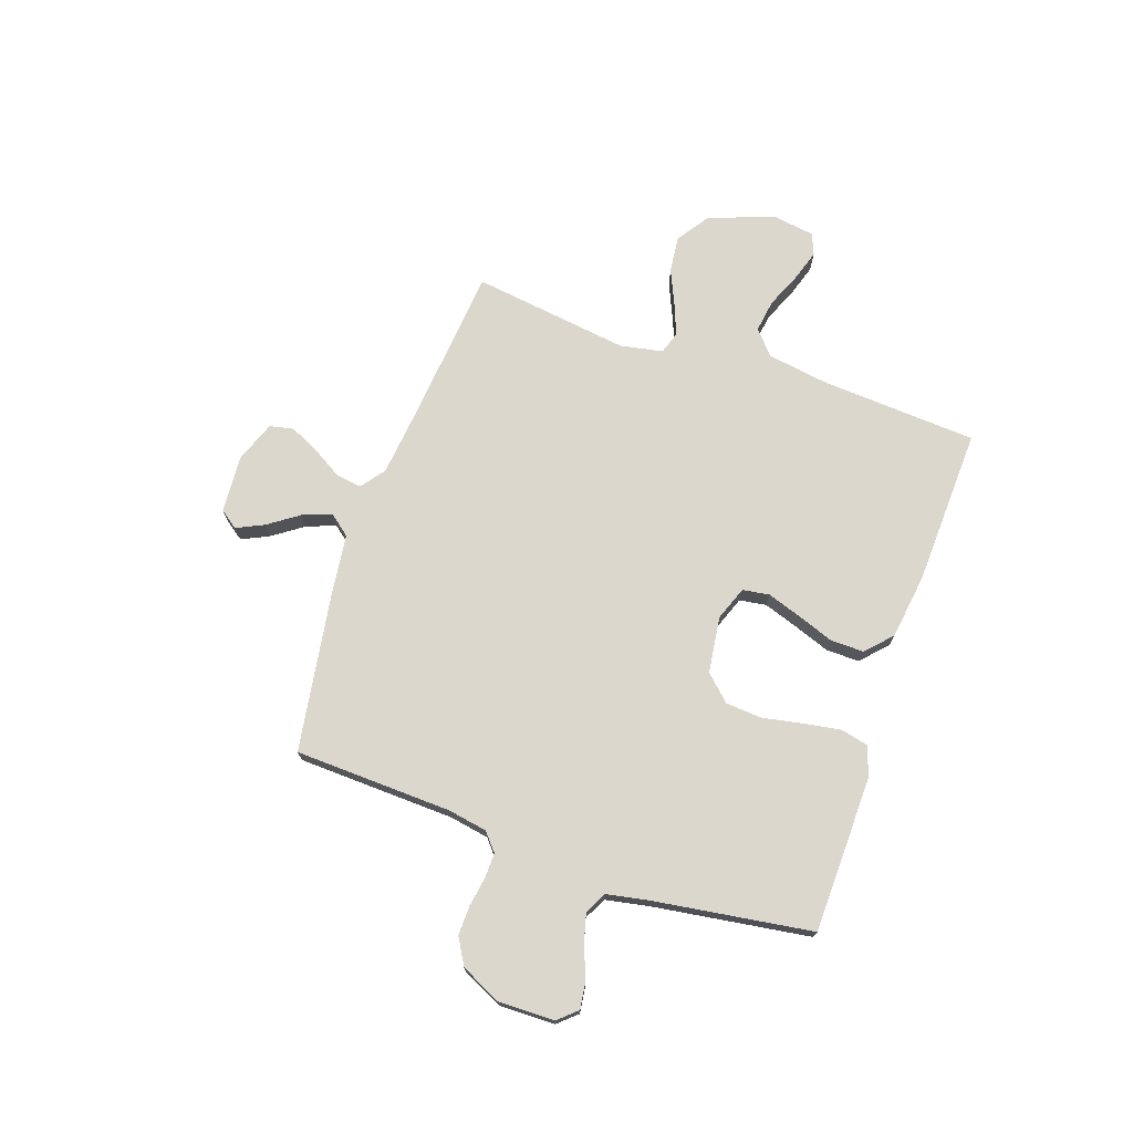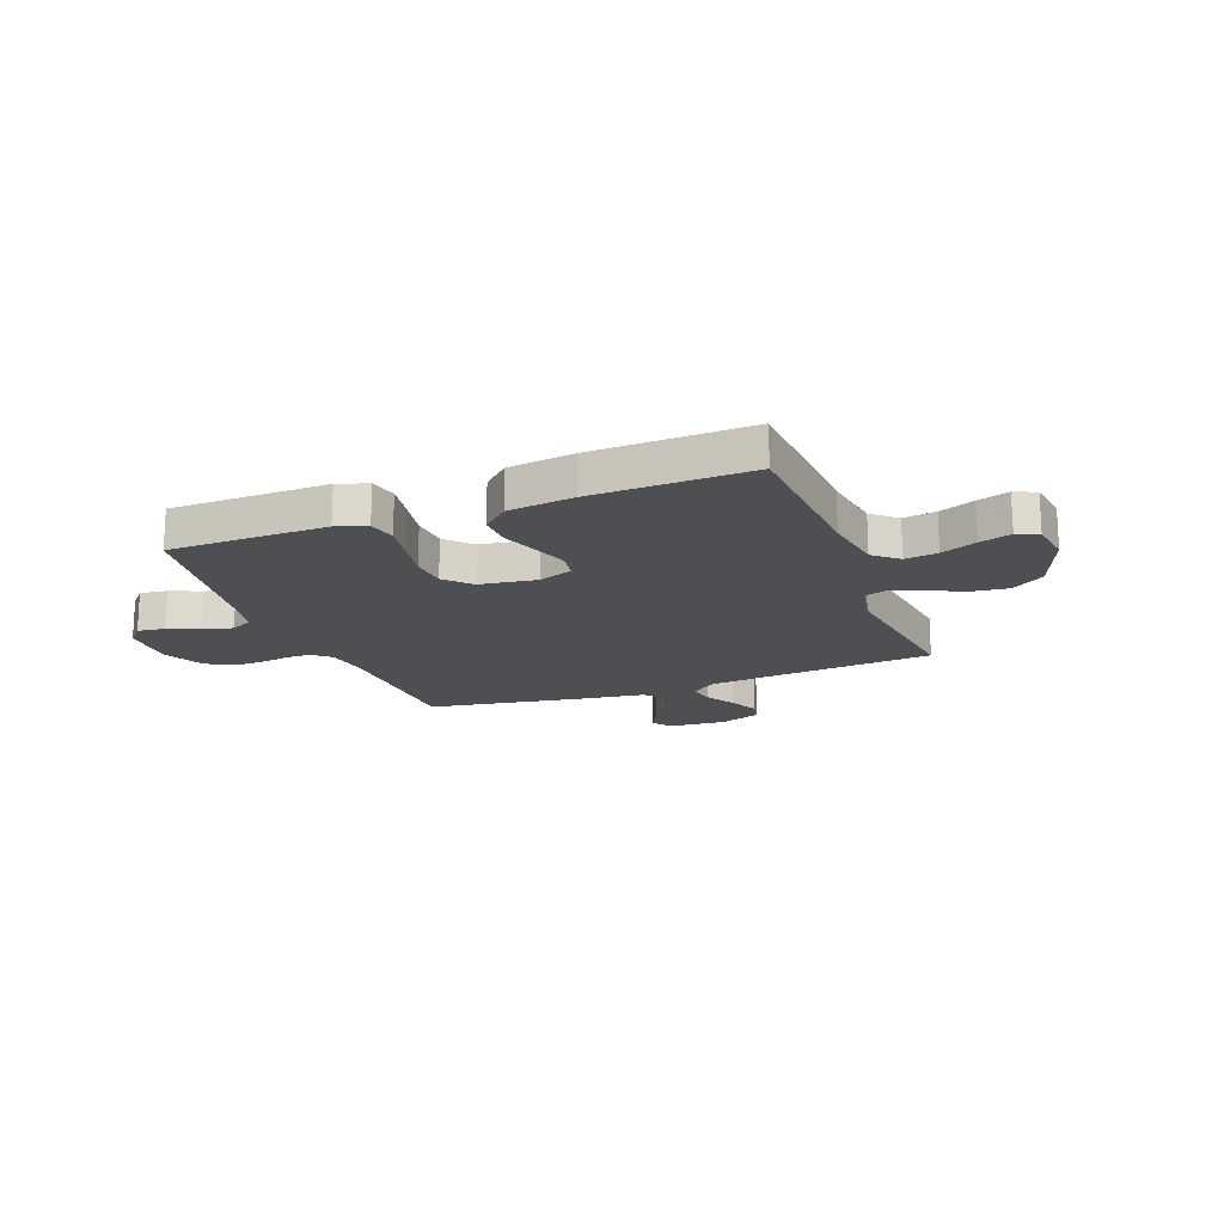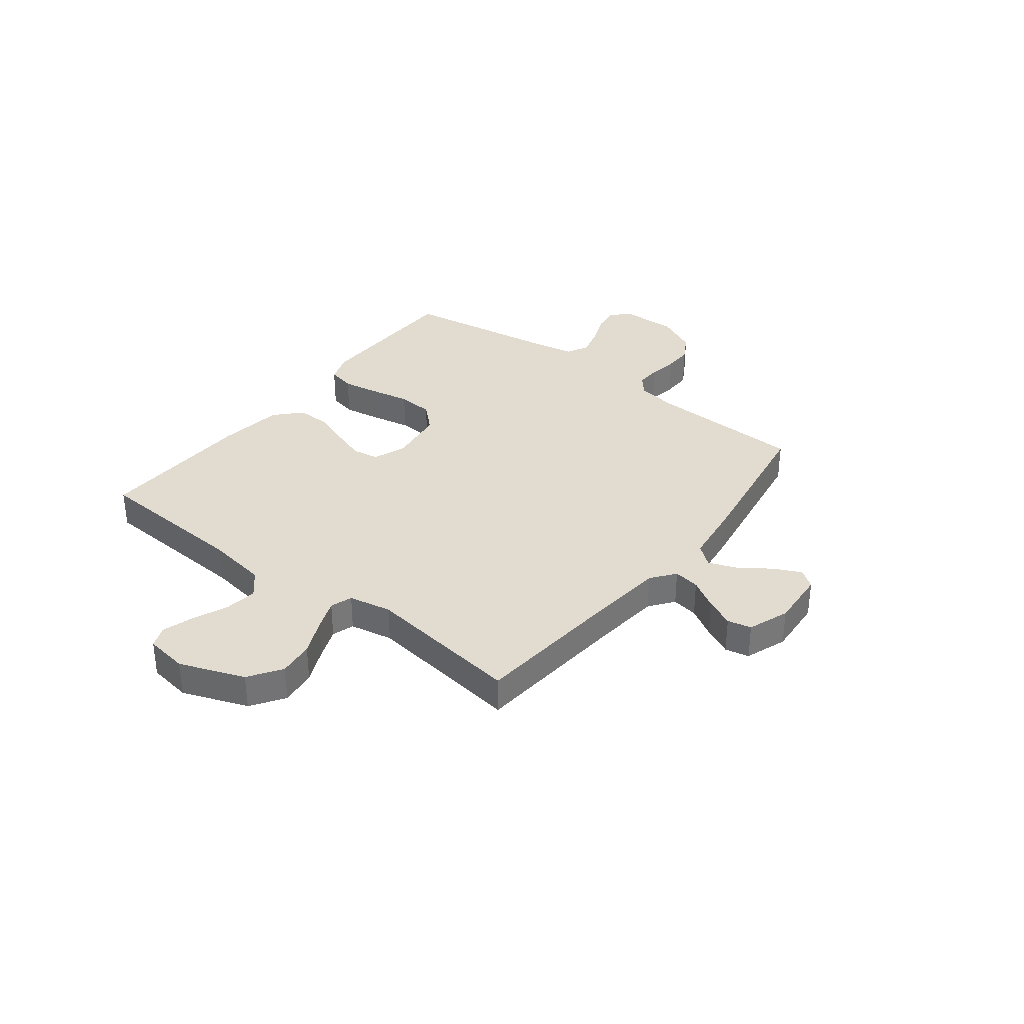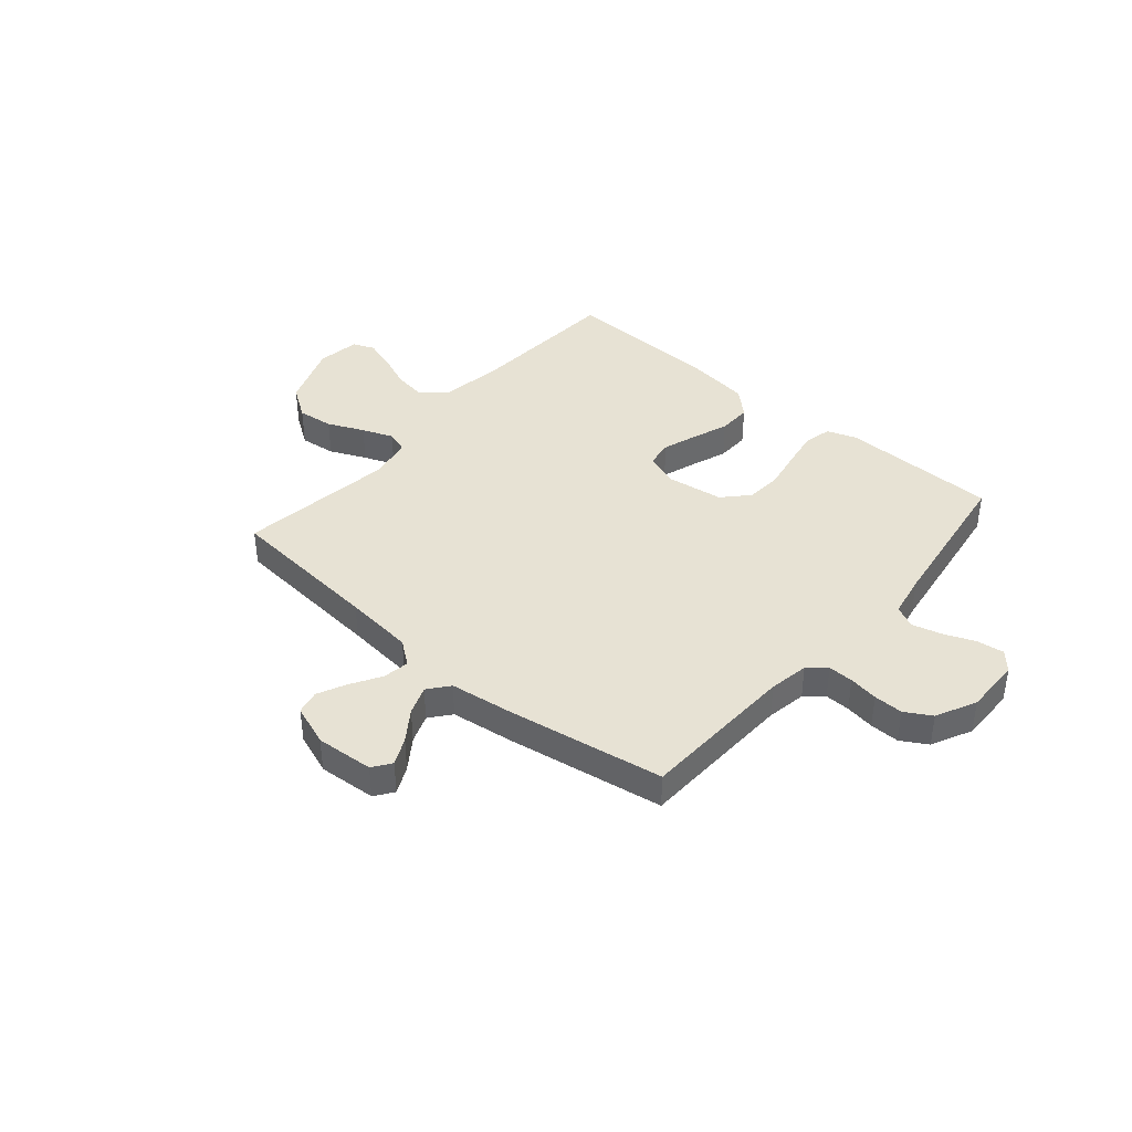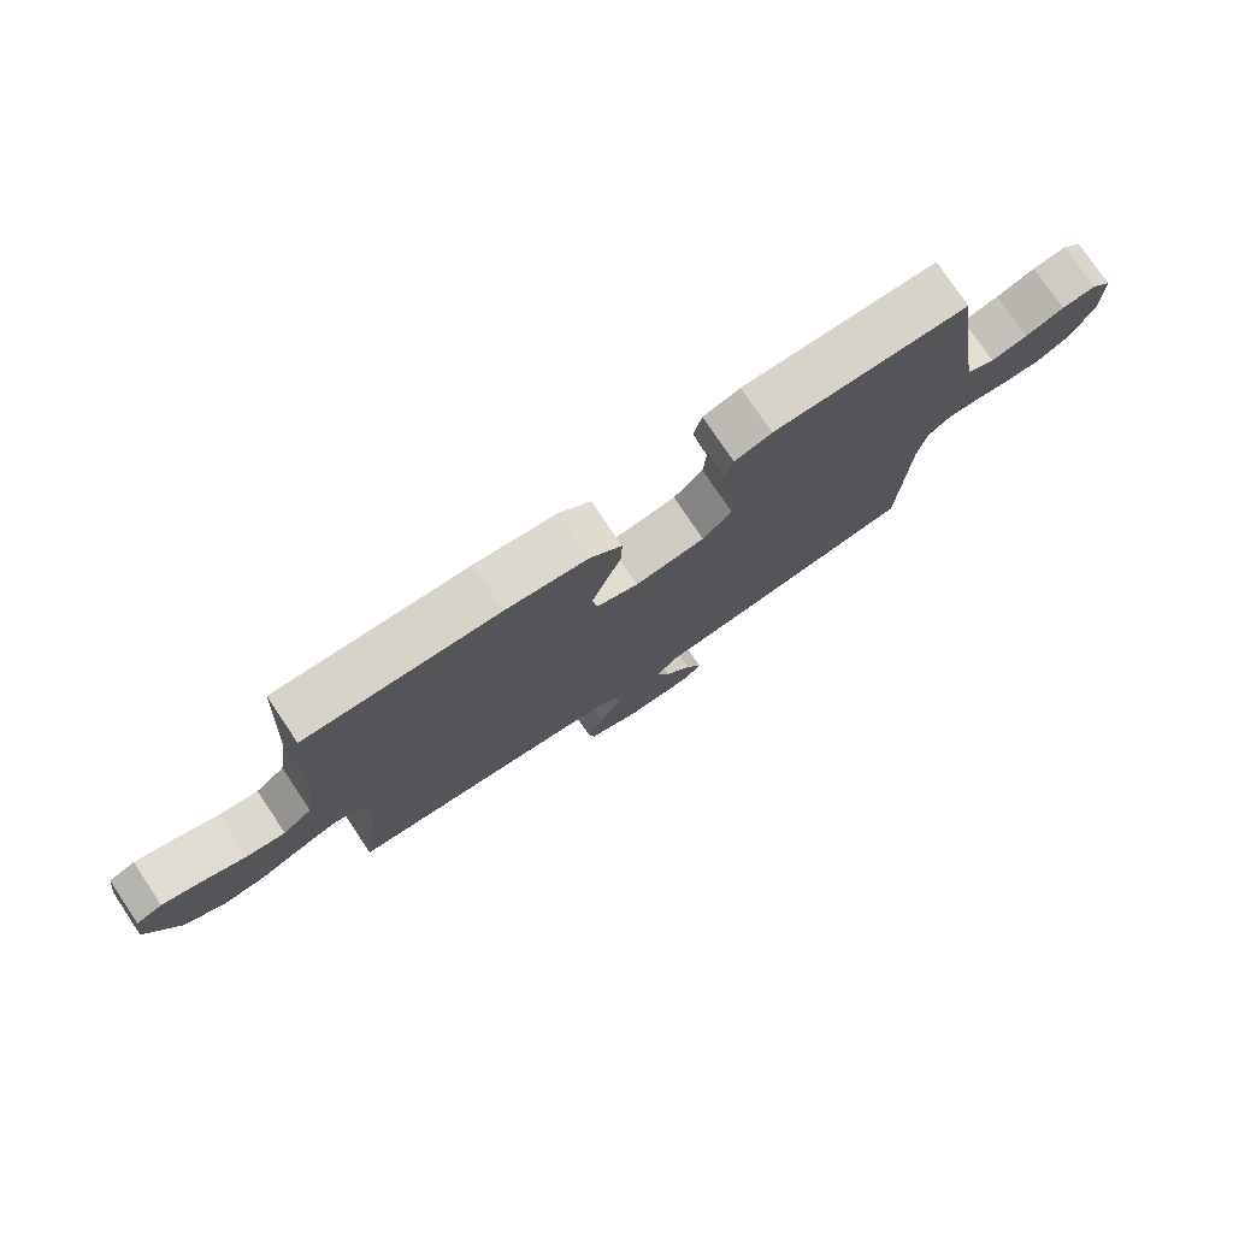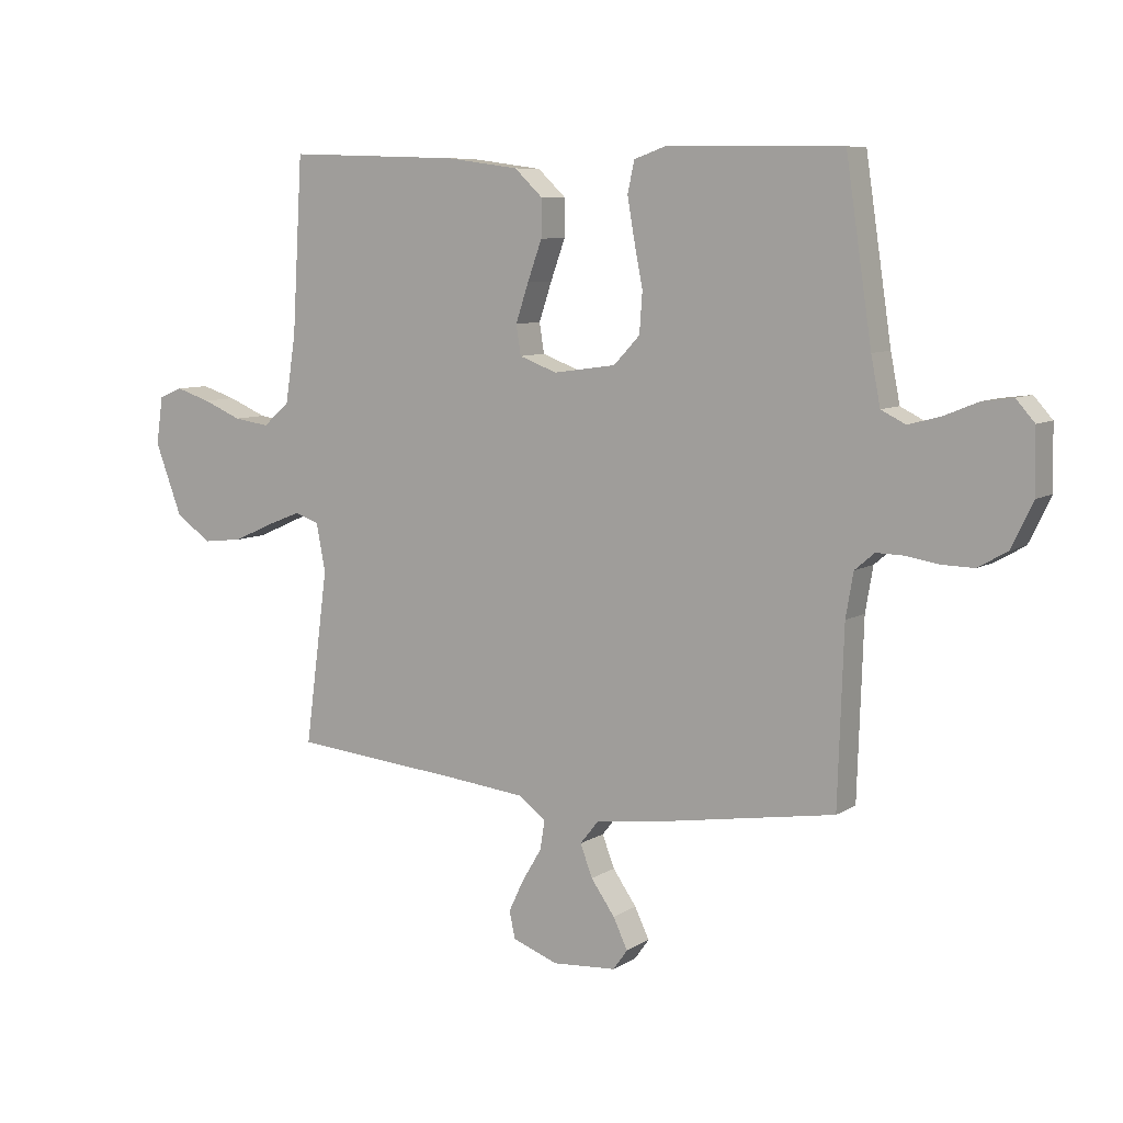
<metadata>
{"format":"obj","ext":"obj","renderer":"f3d","projection":"perspective","resolution":1024,"background":"white","views":[{"elev":72.8,"azim":-70.8,"up":"+Y"},{"elev":-17.7,"azim":20.8,"up":"+Y"},{"elev":34.5,"azim":127.7,"up":"+Y"},{"elev":39.9,"azim":-139.4,"up":"+Y"},{"elev":77.5,"azim":146.1,"up":"+Z"},{"elev":8.0,"azim":-148.4,"up":"+Z"}]}
</metadata>
<code>
v 0.5 0.07 0.5
v 0.518 0.07 0.2
v 0.536 0.07 0.083
v 0.582 0.07 0.043
v 0.644 0.07 0.052
v 0.711 0.07 0.08
v 0.771 0.07 0.099
v 0.812 0.07 0.082
v 0.824 0.07 0
v 0.777 0.07 -0.124
v 0.715 0.07 -0.166
v 0.646 0.07 -0.158
v 0.577 0.07 -0.127
v 0.518 0.07 -0.104
v 0.476 0.07 -0.118
v 0.46 0.07 -0.2
v 0.5 0.07 -0.5
v 0.2 0.07 -0.527
v 0.067 0.07 -0.541
v 0.021 0.07 -0.576
v 0.029 0.07 -0.626
v 0.063 0.07 -0.683
v 0.089 0.07 -0.738
v 0.079 0.07 -0.784
v 0 0.07 -0.813
v -0.11 0.07 -0.805
v -0.135 0.07 -0.77
v -0.11 0.07 -0.718
v -0.069 0.07 -0.66
v -0.048 0.07 -0.605
v -0.08 0.07 -0.565
v -0.2 0.07 -0.549
v -0.5 0.07 -0.5
v -0.51 0.07 -0.2
v -0.523 0.07 -0.124
v -0.557 0.07 -0.095
v -0.605 0.07 -0.096
v -0.661 0.07 -0.105
v -0.717 0.07 -0.106
v -0.767 0.07 -0.077
v -0.804 0.07 0
v -0.802 0.07 0.107
v -0.77 0.07 0.143
v -0.718 0.07 0.136
v -0.659 0.07 0.112
v -0.603 0.07 0.097
v -0.561 0.07 0.118
v -0.545 0.07 0.2
v -0.5 0.07 0.5
v -0.2 0.07 0.505
v -0.143 0.07 0.485
v -0.131 0.07 0.432
v -0.143 0.07 0.362
v -0.158 0.07 0.285
v -0.153 0.07 0.216
v -0.108 0.07 0.168
v 0 0.07 0.153
v 0.065 0.07 0.177
v 0.073 0.07 0.228
v 0.051 0.07 0.294
v 0.026 0.07 0.363
v 0.025 0.07 0.427
v 0.074 0.07 0.473
v 0.2 0.07 0.49
v 0.5 0 0.5
v 0.518 0 0.2
v 0.536 0 0.083
v 0.582 0 0.043
v 0.644 0 0.052
v 0.711 0 0.08
v 0.771 0 0.099
v 0.812 0 0.082
v 0.824 0 0
v 0.777 0 -0.124
v 0.715 0 -0.166
v 0.646 0 -0.158
v 0.577 0 -0.127
v 0.518 0 -0.104
v 0.476 0 -0.118
v 0.46 0 -0.2
v 0.5 0 -0.5
v 0.2 0 -0.527
v 0.067 0 -0.541
v 0.021 0 -0.576
v 0.029 0 -0.626
v 0.063 0 -0.683
v 0.089 0 -0.738
v 0.079 0 -0.784
v 0 0 -0.813
v -0.11 0 -0.805
v -0.135 0 -0.77
v -0.11 0 -0.718
v -0.069 0 -0.66
v -0.048 0 -0.605
v -0.08 0 -0.565
v -0.2 0 -0.549
v -0.5 0 -0.5
v -0.51 0 -0.2
v -0.523 0 -0.124
v -0.557 0 -0.095
v -0.605 0 -0.096
v -0.661 0 -0.105
v -0.717 0 -0.106
v -0.767 0 -0.077
v -0.804 0 0
v -0.802 0 0.107
v -0.77 0 0.143
v -0.718 0 0.136
v -0.659 0 0.112
v -0.603 0 0.097
v -0.561 0 0.118
v -0.545 0 0.2
v -0.5 0 0.5
v -0.2 0 0.505
v -0.143 0 0.485
v -0.131 0 0.432
v -0.143 0 0.362
v -0.158 0 0.285
v -0.153 0 0.216
v -0.108 0 0.168
v 0 0 0.153
v 0.065 0 0.177
v 0.073 0 0.228
v 0.051 0 0.294
v 0.026 0 0.363
v 0.025 0 0.427
v 0.074 0 0.473
v 0.2 0 0.49
f 64 1 2
f 63 64 2
f 62 63 2
f 61 62 2
f 60 61 2
f 59 60 2 3
f 58 59 3 4
f 57 58 4
f 56 57 4
f 52 53 54
f 51 52 54
f 50 51 54
f 49 50 54
f 48 49 54
f 47 48 54 55
f 46 47 55 56
f 43 44 45
f 42 43 45
f 41 42 45
f 40 41 45
f 39 40 45
f 38 39 45
f 37 38 45
f 36 37 45 46
f 46 56 4
f 36 46 4
f 35 36 4
f 31 32 33 34
f 27 28 29
f 26 27 29
f 25 26 29
f 24 25 29
f 23 24 29
f 22 23 29
f 21 22 29
f 20 21 29 30
f 19 20 30 31
f 16 17 18
f 15 16 18 19
f 11 12 13
f 10 11 13
f 9 10 13
f 8 9 13
f 7 8 13
f 6 7 13
f 5 6 13
f 5 13 14
f 4 5 14 15
f 31 34 35
f 19 31 35
f 15 19 35
f 4 15 35
f 66 65 128
f 66 128 127
f 66 127 126
f 66 126 125
f 66 125 124
f 67 66 124 123
f 68 67 123 122
f 68 122 121
f 68 121 120
f 118 117 116
f 118 116 115
f 118 115 114
f 118 114 113
f 118 113 112
f 119 118 112 111
f 120 119 111 110
f 109 108 107
f 109 107 106
f 109 106 105
f 109 105 104
f 109 104 103
f 109 103 102
f 109 102 101
f 110 109 101 100
f 68 120 110
f 68 110 100
f 68 100 99
f 98 97 96 95
f 93 92 91
f 93 91 90
f 93 90 89
f 93 89 88
f 93 88 87
f 93 87 86
f 93 86 85
f 94 93 85 84
f 95 94 84 83
f 82 81 80
f 83 82 80 79
f 77 76 75
f 77 75 74
f 77 74 73
f 77 73 72
f 77 72 71
f 77 71 70
f 77 70 69
f 78 77 69
f 79 78 69 68
f 99 98 95
f 99 95 83
f 99 83 79
f 99 79 68
f 1 65 66 2
f 2 66 67 3
f 3 67 68 4
f 4 68 69 5
f 5 69 70 6
f 6 70 71 7
f 7 71 72 8
f 8 72 73 9
f 9 73 74 10
f 10 74 75 11
f 11 75 76 12
f 12 76 77 13
f 13 77 78 14
f 14 78 79 15
f 15 79 80 16
f 16 80 81 17
f 17 81 82 18
f 18 82 83 19
f 19 83 84 20
f 20 84 85 21
f 21 85 86 22
f 22 86 87 23
f 23 87 88 24
f 24 88 89 25
f 25 89 90 26
f 26 90 91 27
f 27 91 92 28
f 28 92 93 29
f 29 93 94 30
f 30 94 95 31
f 31 95 96 32
f 32 96 97 33
f 33 97 98 34
f 34 98 99 35
f 35 99 100 36
f 36 100 101 37
f 37 101 102 38
f 38 102 103 39
f 39 103 104 40
f 40 104 105 41
f 41 105 106 42
f 42 106 107 43
f 43 107 108 44
f 44 108 109 45
f 45 109 110 46
f 46 110 111 47
f 47 111 112 48
f 48 112 113 49
f 49 113 114 50
f 50 114 115 51
f 51 115 116 52
f 52 116 117 53
f 53 117 118 54
f 54 118 119 55
f 55 119 120 56
f 56 120 121 57
f 57 121 122 58
f 58 122 123 59
f 59 123 124 60
f 60 124 125 61
f 61 125 126 62
f 62 126 127 63
f 63 127 128 64
f 64 128 65 1

</code>
